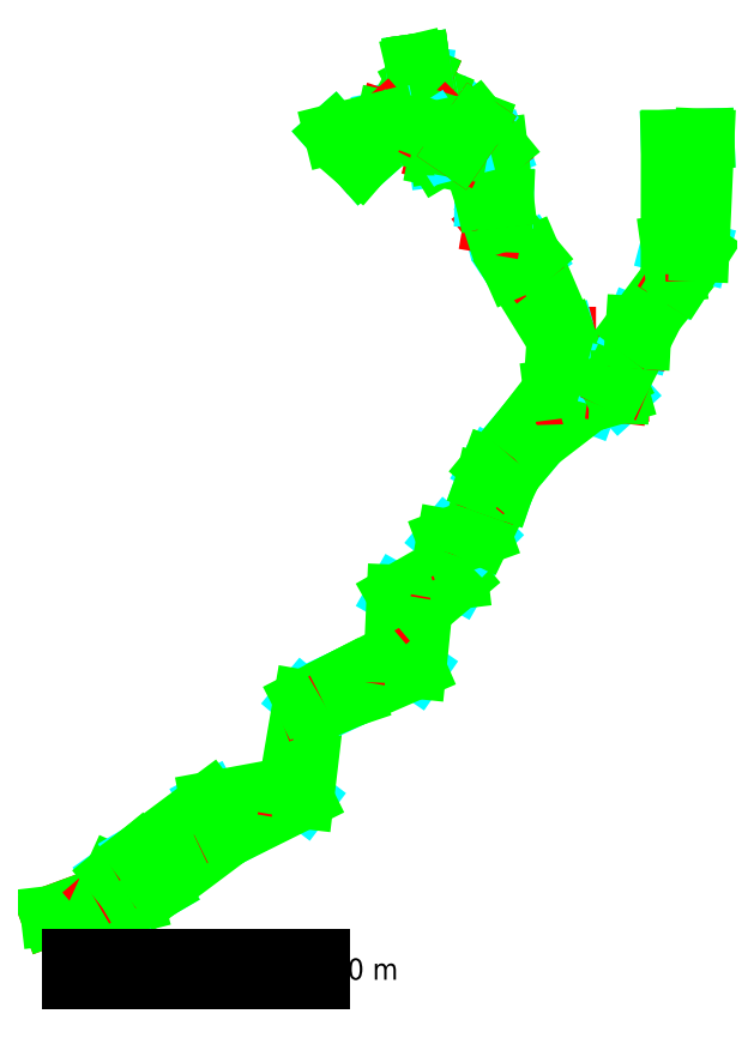
<metadata>
{"format":"dxf","ext":"dxf","renderer":"ezdxf+matplotlib","layout":"modelspace","background":"white","min_lineweight":24,"dpi":150}
</metadata>
<code>
0
SECTION
2
ENTITIES
0
LINE
8
CHEMINEMENTS
10
    0
20
    0
30
    0
11
    0
21
    0
31
    0
0
LINE
8
LARGEURS
10
    0
20
    0
30
    0
11
    0
21
    0
31
    0
0
LINE
8
CONTOURS_LARGEURS
10
    0
20
    0
30
    0
11
    0
21
    0
31
    0
0
LINE
8
CONTOURS_LARGEURS
10
    0
20
    0
30
    0
11
    0
21
    0
31
    0
0
LINE
8
CHEMINEMENTS
10
    0
20
    0
30
    0
11
    10.88
21
    4.03
31
    0
0
LINE
8
LARGEURS
10
    10.88
20
    4.03
30
    0
11
    12.4
21
    1.45
31
    0
0
LINE
8
CONTOURS_LARGEURS
10
    0
20
    0
30
    0
11
    10.88
21
    4.03
31
    0
0
LINE
8
CONTOURS_LARGEURS
10
    0
20
    0
30
    0
11
    12.4
21
    1.45
31
    0
0
LINE
8
CHEMINEMENTS
10
    10.88
20
    4.03
30
    0
11
    13.98
21
    6.67
31
    0
0
LINE
8
LARGEURS
10
    12.82
20
    8.3
30
    0
11
    16.87
21
    2.59
31
    0
0
LINE
8
CONTOURS_LARGEURS
10
    10.88
20
    4.03
30
    0
11
    12.82
21
    8.3
31
    0
0
LINE
8
CONTOURS_LARGEURS
10
    12.4
20
    1.45
30
    0
11
    16.87
21
    2.59
31
    0
0
LINE
8
CHEMINEMENTS
10
    13.98
20
    6.67
30
    0
11
    19.31
21
    9.78
31
    0
0
LINE
8
LARGEURS
10
    17.79
20
    12.37
30
    0
11
    21.83
21
    5.47
31
    0
0
LINE
8
CONTOURS_LARGEURS
10
    12.82
20
    8.3
30
    0
11
    17.79
21
    12.37
31
    0
0
LINE
8
CONTOURS_LARGEURS
10
    16.87
20
    2.59
30
    0
11
    21.83
21
    5.47
31
    0
0
LINE
8
CHEMINEMENTS
10
    19.31
20
    9.78
30
    0
11
    34.45
21
    18.64
31
    0
0
LINE
8
LARGEURS
10
    32.11
20
    23.07
30
    0
11
    35.85
21
    15.99
31
    0
0
LINE
8
CONTOURS_LARGEURS
10
    17.79
20
    12.37
30
    0
11
    32.11
21
    23.07
31
    0
0
LINE
8
CONTOURS_LARGEURS
10
    21.83
20
    5.47
30
    0
11
    35.85
21
    15.99
31
    0
0
LINE
8
CHEMINEMENTS
10
    34.45
20
    18.64
30
    0
11
    48.7
21
    25.39
31
    0
0
LINE
8
LARGEURS
10
    47.9
20
    26
30
    0
11
    51.09
21
    23.58
31
    0
0
LINE
8
CONTOURS_LARGEURS
10
    32.11
20
    23.07
30
    0
11
    47.9
21
    26
31
    0
0
LINE
8
CONTOURS_LARGEURS
10
    35.85
20
    15.99
30
    0
11
    51.09
21
    23.58
31
    0
0
LINE
8
CHEMINEMENTS
10
    48.7
20
    25.39
30
    0
11
    51.69
21
    42.92
31
    0
0
LINE
8
LARGEURS
10
    50.92
20
    43.56
30
    0
11
    53.22
21
    41.64
31
    0
0
LINE
8
CONTOURS_LARGEURS
10
    47.9
20
    26
30
    0
11
    50.92
21
    43.56
31
    0
0
LINE
8
CONTOURS_LARGEURS
10
    51.09
20
    23.58
30
    0
11
    53.22
21
    41.64
31
    0
0
LINE
8
CHEMINEMENTS
10
    51.69
20
    42.92
30
    0
11
    60.2
21
    46.08
31
    0
0
LINE
8
LARGEURS
10
    59.35
20
    47.89
30
    0
11
    61.06
21
    44.27
31
    0
0
LINE
8
CONTOURS_LARGEURS
10
    50.92
20
    43.56
30
    0
11
    59.35
21
    47.89
31
    0
0
LINE
8
CONTOURS_LARGEURS
10
    53.22
20
    41.64
30
    0
11
    61.06
21
    44.27
31
    0
0
LINE
8
CHEMINEMENTS
10
    60.2
20
    46.08
30
    0
11
    70.46
21
    52.08
31
    0
0
LINE
8
LARGEURS
10
    69.22
20
    52.93
30
    0
11
    73.75
21
    49.8
31
    0
0
LINE
8
CONTOURS_LARGEURS
10
    59.35
20
    47.89
30
    0
11
    69.22
21
    52.93
31
    0
0
LINE
8
CONTOURS_LARGEURS
10
    61.06
20
    44.27
30
    0
11
    73.75
21
    49.8
31
    0
0
LINE
8
CHEMINEMENTS
10
    70.46
20
    52.08
30
    0
11
    72.36
21
    63.27
31
    0
0
LINE
8
LARGEURS
10
    69.75
20
    64.75
30
    0
11
    74.97
21
    61.78
31
    0
0
LINE
8
CONTOURS_LARGEURS
10
    69.22
20
    52.93
30
    0
11
    69.75
21
    64.75
31
    0
0
LINE
8
CONTOURS_LARGEURS
10
    73.75
20
    49.8
30
    0
11
    74.97
21
    61.78
31
    0
0
LINE
8
CHEMINEMENTS
10
    72.36
20
    63.27
30
    0
11
    79.56
21
    69.38
31
    0
0
LINE
8
LARGEURS
10
    78.69
20
    69.88
30
    0
11
    82.17
21
    67.9
31
    0
0
LINE
8
CONTOURS_LARGEURS
10
    69.75
20
    64.75
30
    0
11
    78.69
21
    69.88
31
    0
0
LINE
8
CONTOURS_LARGEURS
10
    74.97
20
    61.78
30
    0
11
    82.17
21
    67.9
31
    0
0
LINE
8
CHEMINEMENTS
10
    79.56
20
    69.38
30
    0
11
    80.58
21
    75.38
31
    0
0
LINE
8
LARGEURS
10
    79.81
20
    76.01
30
    0
11
    81.35
21
    74.74
31
    0
0
LINE
8
CONTOURS_LARGEURS
10
    78.69
20
    69.88
30
    0
11
    79.81
21
    76.01
31
    0
0
LINE
8
CONTOURS_LARGEURS
10
    82.17
20
    67.9
30
    0
11
    81.35
21
    74.74
31
    0
0
LINE
8
CHEMINEMENTS
10
    80.58
20
    75.38
30
    0
11
    86.21
21
    77.46
31
    0
0
LINE
8
LARGEURS
10
    85.5
20
    78.17
30
    0
11
    86.92
21
    76.76
31
    0
0
LINE
8
CONTOURS_LARGEURS
10
    79.81
20
    76.01
30
    0
11
    85.5
21
    78.17
31
    0
0
LINE
8
CONTOURS_LARGEURS
10
    81.35
20
    74.74
30
    0
11
    86.92
21
    76.76
31
    0
0
LINE
8
CHEMINEMENTS
10
    86.21
20
    77.46
30
    0
11
    89.48
21
    86.6
31
    0
0
LINE
8
LARGEURS
10
    87.59
20
    87.28
30
    0
11
    91.36
21
    85.93
31
    0
0
LINE
8
CONTOURS_LARGEURS
10
    85.5
20
    78.17
30
    0
11
    87.59
21
    87.28
31
    0
0
LINE
8
CONTOURS_LARGEURS
10
    86.92
20
    76.76
30
    0
11
    91.36
21
    85.93
31
    0
0
LINE
8
CHEMINEMENTS
10
    89.48
20
    86.6
30
    0
11
    90.49
21
    89.43
31
    0
0
LINE
8
LARGEURS
10
    88.75
20
    90.42
30
    0
11
    92.22
21
    88.44
31
    0
0
LINE
8
CONTOURS_LARGEURS
10
    87.59
20
    87.28
30
    0
11
    88.75
21
    90.42
31
    0
0
LINE
8
CONTOURS_LARGEURS
10
    91.36
20
    85.93
30
    0
11
    92.22
21
    88.44
31
    0
0
LINE
8
CHEMINEMENTS
10
    90.49
20
    89.43
30
    0
11
    96.84
21
    97.09
31
    0
0
LINE
8
LARGEURS
10
    95.31
20
    98.38
30
    0
11
    98.36
21
    95.79
31
    0
0
LINE
8
CONTOURS_LARGEURS
10
    88.75
20
    90.42
30
    0
11
    95.31
21
    98.38
31
    0
0
LINE
8
CONTOURS_LARGEURS
10
    92.22
20
    88.44
30
    0
11
    98.36
21
    95.79
31
    0
0
LINE
8
CHEMINEMENTS
10
    96.84
20
    97.09
30
    0
11
    103.9
21
    105.2
31
    0
0
LINE
8
LARGEURS
10
    101.3
20
    106.1
30
    0
11
    108.4
21
    103.5
31
    0
0
LINE
8
CONTOURS_LARGEURS
10
    95.31
20
    98.38
30
    0
11
    101.3
21
    106.1
31
    0
0
LINE
8
CONTOURS_LARGEURS
10
    98.36
20
    95.79
30
    0
11
    108.4
21
    103.5
31
    0
0
LINE
8
CHEMINEMENTS
10
    103.9
20
    105.2
30
    0
11
    103.9
21
    116.8
31
    0
0
LINE
8
LARGEURS
10
    102
20
    116.3
30
    0
11
    103.9
21
    116.8
31
    0
0
LINE
8
CONTOURS_LARGEURS
10
    101.3
20
    106.1
30
    0
11
    102
21
    116.3
31
    0
0
LINE
8
CONTOURS_LARGEURS
10
    108.4
20
    103.5
30
    0
11
    103.9
21
    116.8
31
    0
0
LINE
8
CHEMINEMENTS
10
    103.9
20
    116.8
30
    0
11
    95.06
21
    131.9
31
    0
0
LINE
8
LARGEURS
10
    93.15
20
    130.6
30
    0
11
    96.88
21
    133.1
31
    0
0
LINE
8
CONTOURS_LARGEURS
10
    102
20
    116.3
30
    0
11
    93.15
21
    130.6
31
    0
0
LINE
8
CONTOURS_LARGEURS
10
    103.9
20
    116.8
30
    0
11
    96.88
21
    133.1
31
    0
0
LINE
8
CHEMINEMENTS
10
    95.06
20
    131.9
30
    0
11
    89.25
21
    139.4
31
    0
0
LINE
8
LARGEURS
10
    89.25
20
    139.4
30
    0
11
    91.15
21
    139.9
31
    0
0
LINE
8
CONTOURS_LARGEURS
10
    93.15
20
    130.6
30
    0
11
    89.25
21
    139.4
31
    0
0
LINE
8
CONTOURS_LARGEURS
10
    96.88
20
    133.1
30
    0
11
    91.15
21
    139.9
31
    0
0
LINE
8
CHEMINEMENTS
10
    89.25
20
    139.4
30
    0
11
    90.18
21
    144.8
31
    0
0
LINE
8
LARGEURS
10
    87.48
20
    144.9
30
    0
11
    91.38
21
    144.8
31
    0
0
LINE
8
CONTOURS_LARGEURS
10
    89.25
20
    139.4
30
    0
11
    87.48
21
    144.9
31
    0
0
LINE
8
CONTOURS_LARGEURS
10
    91.15
20
    139.9
30
    0
11
    91.38
21
    144.8
31
    0
0
LINE
8
CHEMINEMENTS
10
    90.18
20
    144.8
30
    0
11
    89.05
21
    154.5
31
    0
0
LINE
8
LARGEURS
10
    85.59
20
    153.2
30
    0
11
    90.18
21
    154.9
31
    0
0
LINE
8
CONTOURS_LARGEURS
10
    87.48
20
    144.9
30
    0
11
    85.59
21
    153.2
31
    0
0
LINE
8
CONTOURS_LARGEURS
10
    91.38
20
    144.8
30
    0
11
    90.18
21
    154.9
31
    0
0
LINE
8
CHEMINEMENTS
10
    89.05
20
    154.5
30
    0
11
    85.55
21
    159.6
31
    0
0
LINE
8
LARGEURS
10
    81.86
20
    155
30
    0
11
    85.93
21
    160.1
31
    0
0
LINE
8
CONTOURS_LARGEURS
10
    85.59
20
    153.2
30
    0
11
    81.86
21
    155
31
    0
0
LINE
8
CONTOURS_LARGEURS
10
    90.18
20
    154.9
30
    0
11
    85.93
21
    160.1
31
    0
0
LINE
8
CHEMINEMENTS
10
    85.55
20
    159.6
30
    0
11
    76.72
21
    163.2
31
    0
0
LINE
8
LARGEURS
10
    76.72
20
    163.2
30
    0
11
    77.82
21
    163.2
31
    0
0
LINE
8
CONTOURS_LARGEURS
10
    81.86
20
    155
30
    0
11
    76.72
21
    163.2
31
    0
0
LINE
8
CONTOURS_LARGEURS
10
    85.93
20
    160.1
30
    0
11
    77.82
21
    163.2
31
    0
0
LINE
8
CHEMINEMENTS
10
    76.72
20
    163.2
30
    0
11
    78.25
21
    163.9
31
    0
0
LINE
8
LARGEURS
10
    77.58
20
    165.3
30
    0
11
    78.34
21
    163.7
31
    0
0
LINE
8
CONTOURS_LARGEURS
10
    76.72
20
    163.2
30
    0
11
    77.58
21
    165.3
31
    0
0
LINE
8
CONTOURS_LARGEURS
10
    77.82
20
    163.2
30
    0
11
    78.34
21
    163.7
31
    0
0
LINE
8
CONTOURS_LARGEURS
10
    77.58
20
    165.3
30
    0
11
    78.34
21
    163.7
31
    0
0
LINE
8
CHEMINEMENTS
10
    76.72
20
    163.2
30
    0
11
    79.55
21
    159.7
31
    0
0
LINE
8
LARGEURS
10
    79.55
20
    159.7
30
    0
11
    78.57
21
    159.4
31
    0
0
LINE
8
CONTOURS_LARGEURS
10
    77.82
20
    163.2
30
    0
11
    79.55
21
    159.7
31
    0
0
LINE
8
CONTOURS_LARGEURS
10
    76.72
20
    163.2
30
    0
11
    78.57
21
    159.4
31
    0
0
LINE
8
CHEMINEMENTS
10
    79.55
20
    159.7
30
    0
11
    78.09
21
    154
31
    0
0
LINE
8
LARGEURS
10
    78.21
20
    153
30
    0
11
    78.09
21
    154
31
    0
0
LINE
8
CONTOURS_LARGEURS
10
    79.55
20
    159.7
30
    0
11
    78.21
21
    153
31
    0
0
LINE
8
CONTOURS_LARGEURS
10
    78.57
20
    159.4
30
    0
11
    78.09
21
    154
31
    0
0
LINE
8
CHEMINEMENTS
10
    78.09
20
    154
30
    0
11
    73.46
21
    162.8
31
    0
0
LINE
8
LARGEURS
10
    72.48
20
    162.6
30
    0
11
    76.41
21
    163.3
31
    0
0
LINE
8
CONTOURS_LARGEURS
10
    78.21
20
    153
30
    0
11
    72.48
21
    162.6
31
    0
0
LINE
8
CONTOURS_LARGEURS
10
    78.09
20
    154
30
    0
11
    76.41
21
    163.3
31
    0
0
LINE
8
CHEMINEMENTS
10
    73.46
20
    162.8
30
    0
11
    74.06
21
    167.8
31
    0
0
LINE
8
LARGEURS
10
    73.2
20
    168
30
    0
11
    74.06
21
    167.8
31
    0
0
LINE
8
CONTOURS_LARGEURS
10
    72.48
20
    162.6
30
    0
11
    73.2
21
    168
31
    0
0
LINE
8
CONTOURS_LARGEURS
10
    76.41
20
    163.3
30
    0
11
    74.06
21
    167.8
31
    0
0
LINE
8
CHEMINEMENTS
10
    74.06
20
    167.8
30
    0
11
    74.82
21
    169.4
31
    0
0
LINE
8
LARGEURS
10
    74.03
20
    169.5
30
    0
11
    74.82
21
    169.4
31
    0
0
LINE
8
CONTOURS_LARGEURS
10
    73.2
20
    168
30
    0
11
    74.03
21
    169.5
31
    0
0
LINE
8
CONTOURS_LARGEURS
10
    74.06
20
    167.8
30
    0
11
    74.82
21
    169.4
31
    0
0
LINE
8
CHEMINEMENTS
10
    74.82
20
    169.4
30
    0
11
    74.48
21
    171.9
31
    0
0
LINE
8
LARGEURS
10
    73.49
20
    171.8
30
    0
11
    74.48
21
    171.9
31
    0
0
LINE
8
CONTOURS_LARGEURS
10
    74.03
20
    169.5
30
    0
11
    73.49
21
    171.8
31
    0
0
LINE
8
CONTOURS_LARGEURS
10
    74.82
20
    169.4
30
    0
11
    74.48
21
    171.9
31
    0
0
LINE
8
CONTOURS_LARGEURS
10
    73.49
20
    171.8
30
    0
11
    74.48
21
    171.9
31
    0
0
LINE
8
CHEMINEMENTS
10
    79.55
20
    159.7
30
    0
11
    78.35
21
    158.4
31
    0
0
LINE
8
LARGEURS
10
    79.07
20
    158.1
30
    0
11
    78.35
21
    158.4
31
    0
0
LINE
8
CONTOURS_LARGEURS
10
    79.55
20
    159.7
30
    0
11
    79.07
21
    158.1
31
    0
0
LINE
8
CONTOURS_LARGEURS
10
    78.57
20
    159.4
30
    0
11
    78.35
21
    158.4
31
    0
0
LINE
8
CHEMINEMENTS
10
    78.35
20
    158.4
30
    0
11
    78.18
21
    156.8
31
    0
0
LINE
8
LARGEURS
10
    79.1
20
    155.3
30
    0
11
    77.26
21
    158.2
31
    0
0
LINE
8
CONTOURS_LARGEURS
10
    79.07
20
    158.1
30
    0
11
    79.1
21
    155.3
31
    0
0
LINE
8
CONTOURS_LARGEURS
10
    78.35
20
    158.4
30
    0
11
    77.26
21
    158.2
31
    0
0
LINE
8
CHEMINEMENTS
10
    78.18
20
    156.8
30
    0
11
    67.6
21
    160.3
31
    0
0
LINE
8
LARGEURS
10
    68.04
20
    158.2
30
    0
11
    67.6
21
    160.3
31
    0
0
LINE
8
CONTOURS_LARGEURS
10
    79.1
20
    155.3
30
    0
11
    68.04
21
    158.2
31
    0
0
LINE
8
CONTOURS_LARGEURS
10
    77.26
20
    158.2
30
    0
11
    67.6
21
    160.3
31
    0
0
LINE
8
CHEMINEMENTS
10
    67.6
20
    160.3
30
    0
11
    60.43
21
    154
31
    0
0
LINE
8
LARGEURS
10
    62.43
20
    151.7
30
    0
11
    57.11
21
    157.7
31
    0
0
LINE
8
CONTOURS_LARGEURS
10
    68.04
20
    158.2
30
    0
11
    62.43
21
    151.7
31
    0
0
LINE
8
CONTOURS_LARGEURS
10
    67.6
20
    160.3
30
    0
11
    57.11
21
    157.7
31
    0
0
LINE
8
CONTOURS_LARGEURS
10
    62.43
20
    151.7
30
    0
11
    57.11
21
    157.7
31
    0
0
LINE
8
CHEMINEMENTS
10
    78.18
20
    156.8
30
    0
11
    82.23
21
    154.8
31
    0
0
LINE
8
LARGEURS
10
    81.78
20
    156.5
30
    0
11
    82.23
21
    154.8
31
    0
0
LINE
8
CONTOURS_LARGEURS
10
    77.26
20
    158.2
30
    0
11
    81.78
21
    156.5
31
    0
0
LINE
8
CONTOURS_LARGEURS
10
    79.1
20
    155.3
30
    0
11
    82.23
21
    154.8
31
    0
0
LINE
8
CHEMINEMENTS
10
    82.23
20
    154.8
30
    0
11
    85.55
21
    159.6
31
    0
0
LINE
8
LARGEURS
10
    85.55
20
    159.6
30
    0
11
    85.55
21
    159.6
31
    0
0
LINE
8
CONTOURS_LARGEURS
10
    81.78
20
    156.5
30
    0
11
    85.55
21
    159.6
31
    0
0
LINE
8
CONTOURS_LARGEURS
10
    82.23
20
    154.8
30
    0
11
    85.55
21
    159.6
31
    0
0
LINE
8
CONTOURS_LARGEURS
10
    85.55
20
    159.6
30
    0
11
    85.55
21
    159.6
31
    0
0
LINE
8
CHEMINEMENTS
10
    103.9
20
    105.2
30
    0
11
    114.5
21
    105.5
31
    0
0
LINE
8
LARGEURS
10
    112.6
20
    107.6
30
    0
11
    114.7
21
    105.3
31
    0
0
LINE
8
CONTOURS_LARGEURS
10
    101.3
20
    106.1
30
    0
11
    112.6
21
    107.6
31
    0
0
LINE
8
CONTOURS_LARGEURS
10
    108.4
20
    103.5
30
    0
11
    114.7
21
    105.3
31
    0
0
LINE
8
CHEMINEMENTS
10
    114.5
20
    105.5
30
    0
11
    114.7
21
    107.8
31
    0
0
LINE
8
LARGEURS
10
    113.6
20
    108.1
30
    0
11
    114.7
21
    107.8
31
    0
0
LINE
8
CONTOURS_LARGEURS
10
    112.6
20
    107.6
30
    0
11
    113.6
21
    108.1
31
    0
0
LINE
8
CONTOURS_LARGEURS
10
    114.7
20
    105.3
30
    0
11
    114.7
21
    107.8
31
    0
0
LINE
8
CHEMINEMENTS
10
    114.7
20
    107.8
30
    0
11
    118.3
21
    116.4
31
    0
0
LINE
8
LARGEURS
10
    117.8
20
    116.6
30
    0
11
    119
21
    116.2
31
    0
0
LINE
8
CONTOURS_LARGEURS
10
    113.6
20
    108.1
30
    0
11
    117.8
21
    116.6
31
    0
0
LINE
8
CONTOURS_LARGEURS
10
    114.7
20
    107.8
30
    0
11
    119
21
    116.2
31
    0
0
LINE
8
CHEMINEMENTS
10
    118.3
20
    116.4
30
    0
11
    118.6
21
    118.7
31
    0
0
LINE
8
LARGEURS
10
    117.9
20
    118.9
30
    0
11
    119.1
21
    118.4
31
    0
0
LINE
8
CONTOURS_LARGEURS
10
    117.8
20
    116.6
30
    0
11
    117.9
21
    118.9
31
    0
0
LINE
8
CONTOURS_LARGEURS
10
    119
20
    116.2
30
    0
11
    119.1
21
    118.4
31
    0
0
LINE
8
CHEMINEMENTS
10
    118.6
20
    118.7
30
    0
11
    126.7
21
    129
31
    0
0
LINE
8
LARGEURS
10
    125.8
20
    129.5
30
    0
11
    127.3
21
    128.5
31
    0
0
LINE
8
CONTOURS_LARGEURS
10
    117.9
20
    118.9
30
    0
11
    125.8
21
    129.5
31
    0
0
LINE
8
CONTOURS_LARGEURS
10
    119.1
20
    118.4
30
    0
11
    127.3
21
    128.5
31
    0
0
LINE
8
CHEMINEMENTS
10
    126.7
20
    129
30
    0
11
    129.8
21
    134.1
31
    0
0
LINE
8
LARGEURS
10
    125
20
    135.4
30
    0
11
    130.8
21
    133.9
31
    0
0
LINE
8
CONTOURS_LARGEURS
10
    125.8
20
    129.5
30
    0
11
    125
21
    135.4
31
    0
0
LINE
8
CONTOURS_LARGEURS
10
    127.3
20
    128.5
30
    0
11
    130.8
21
    133.9
31
    0
0
LINE
8
CHEMINEMENTS
10
    129.8
20
    134.1
30
    0
11
    129
21
    156.6
31
    0
0
LINE
8
LARGEURS
10
    125
20
    156.5
30
    0
11
    131.8
21
    156.7
31
    0
0
LINE
8
CONTOURS_LARGEURS
10
    125
20
    135.4
30
    0
11
    125
21
    156.5
31
    0
0
LINE
8
CONTOURS_LARGEURS
10
    130.8
20
    133.9
30
    0
11
    131.8
21
    156.7
31
    0
0
LINE
8
CONTOURS_LARGEURS
10
    125
20
    156.5
30
    0
11
    131.8
21
    156.7
31
    0
0
TEXT
8
ECHELLE
10
    0
20
    -12.89
30
    0
40
    4.3
1
0
0
TEXT
8
ECHELLE
10
    56.45
20
    -12.89
30
    0
40
    4.3
1
50 m
0
LINE
8
ECHELLE
10
    4.3
20
    -8.6
30
    0
11
    54.3
21
    -8.6
31
    0
0
LINE
8
ECHELLE
10
    54.3
20
    -8.6
30
    0
11
    54.3
21
    -12.89
31
    0
0
LINE
8
ECHELLE
10
    54.3
20
    -12.89
30
    0
11
    4.3
21
    -12.89
31
    0
0
LINE
8
ECHELLE
10
    4.3
20
    -12.89
30
    0
11
    4.3
21
    -8.6
31
    0
0
SOLID
8
ECHELLE
10
    4.3
20
    -8.6
30
    0
11
    9.3
21
    -8.6
31
    0
12
    4.3
22
    -10.74
32
    0
13
    9.3
23
    -10.74
33
    0
0
SOLID
8
ECHELLE
10
    9.3
20
    -10.74
30
    0
11
    14.3
21
    -10.74
31
    0
12
    9.3
22
    -12.89
32
    0
13
    14.3
23
    -12.89
33
    0
0
SOLID
8
ECHELLE
10
    14.3
20
    -8.6
30
    0
11
    19.3
21
    -8.6
31
    0
12
    14.3
22
    -10.74
32
    0
13
    19.3
23
    -10.74
33
    0
0
SOLID
8
ECHELLE
10
    19.3
20
    -10.74
30
    0
11
    24.3
21
    -10.74
31
    0
12
    19.3
22
    -12.89
32
    0
13
    24.3
23
    -12.89
33
    0
0
SOLID
8
ECHELLE
10
    24.3
20
    -8.6
30
    0
11
    29.3
21
    -8.6
31
    0
12
    24.3
22
    -10.74
32
    0
13
    29.3
23
    -10.74
33
    0
0
SOLID
8
ECHELLE
10
    29.3
20
    -10.74
30
    0
11
    54.3
21
    -10.74
31
    0
12
    29.3
22
    -12.89
32
    0
13
    54.3
23
    -12.89
33
    0
0
ENDSEC
0
EOF

</code>
